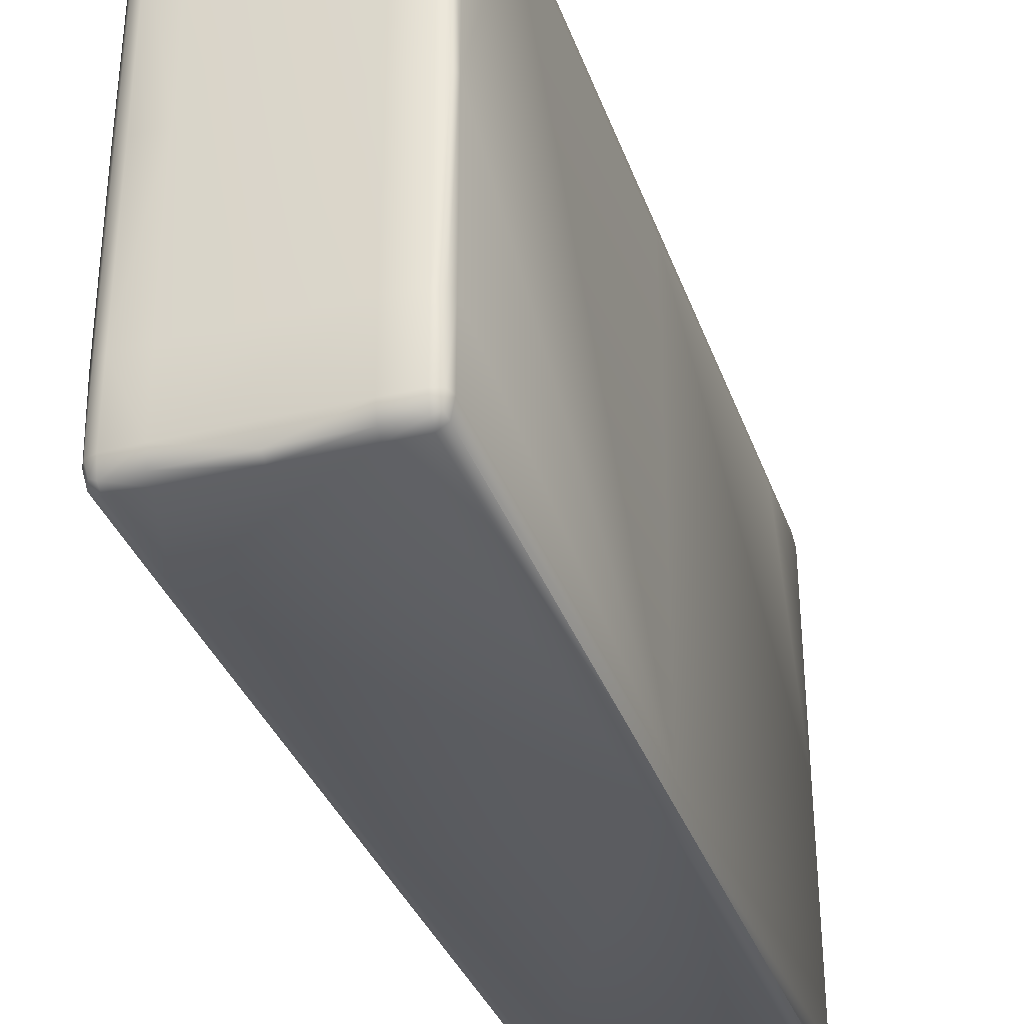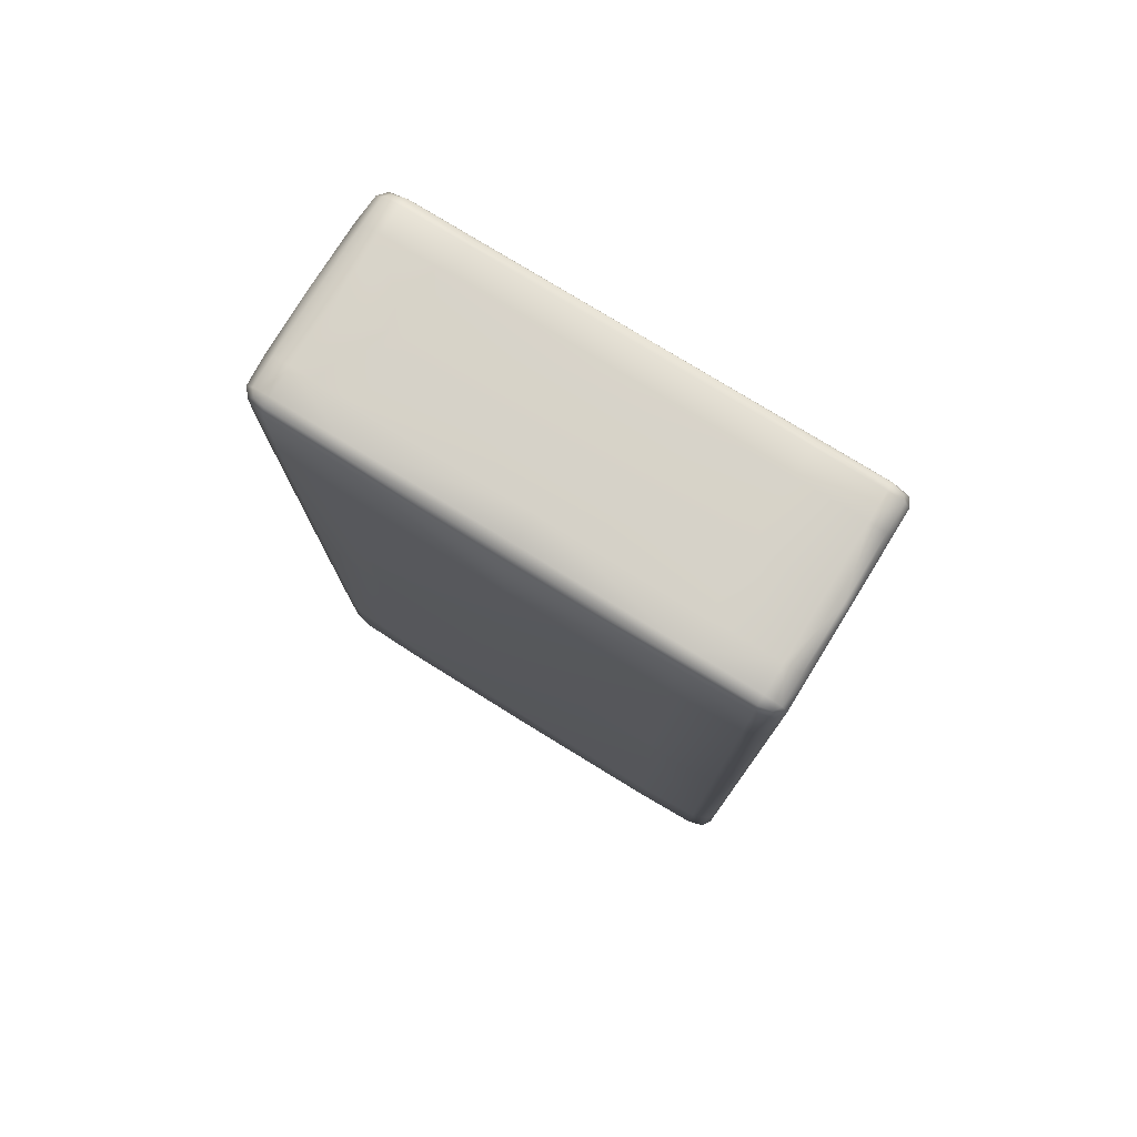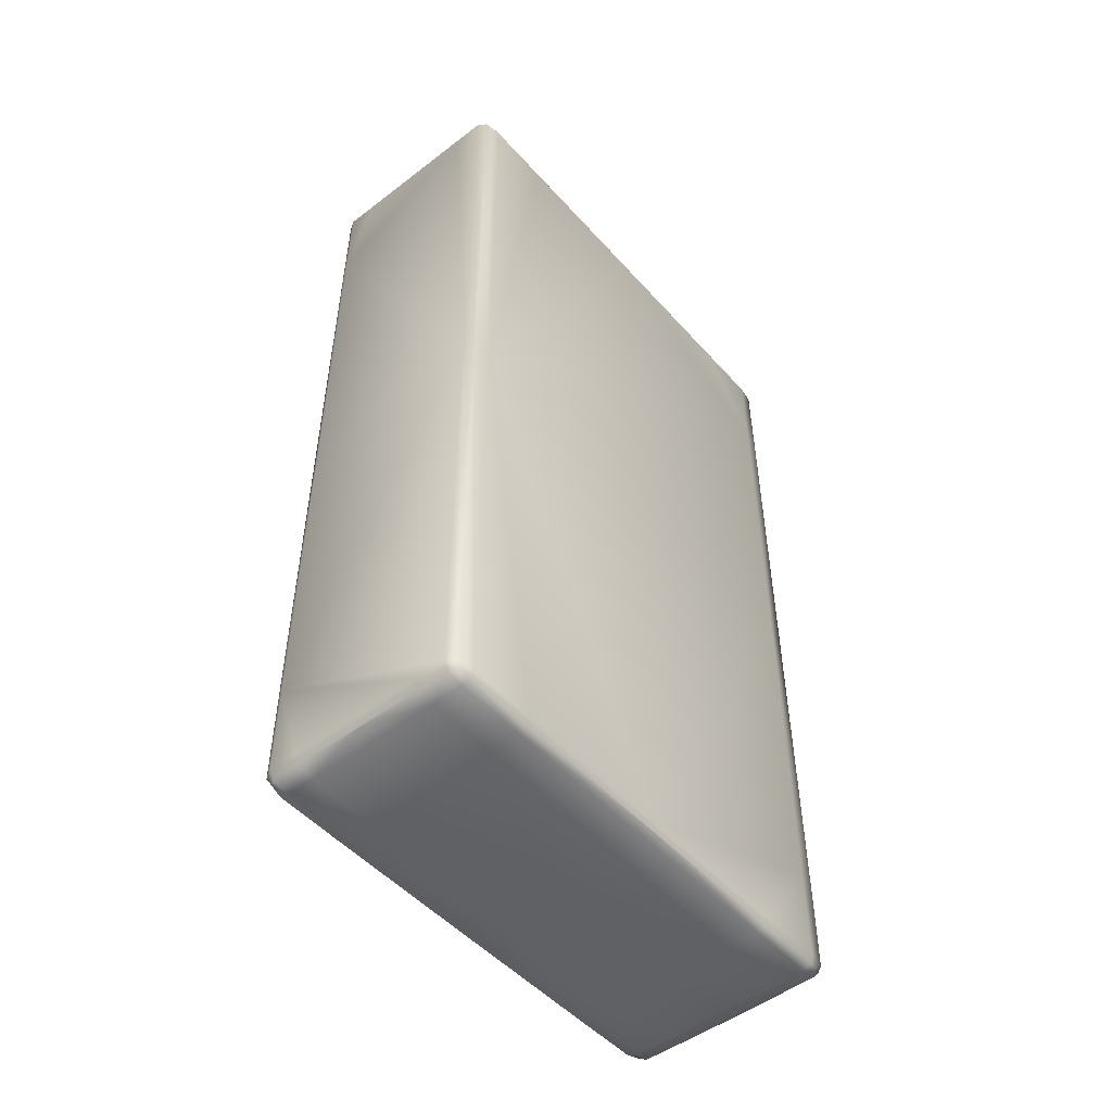
<metadata>
{"format":"obj","ext":"obj","renderer":"f3d","projection":"perspective","resolution":1024,"background":"white","views":[{"elev":-34.4,"azim":18.1,"up":"+Y"},{"elev":77.4,"azim":-58.3,"up":"+Z"},{"elev":-50.1,"azim":40.0,"up":"+Z"}]}
</metadata>
<code>
v -1.032 601.7 -244.4
v -1.032 601.7 -244.4
v -1.032 582.5 -240.9
v -1.032 582.5 -240.9
v -1.032 582.5 -240.9
v 6.072 596.5 -246.7
v 6.072 596.5 -246.7
v 6.072 596.5 -246.7
v 6.072 596.5 -246.7
v -34.17 582.5 -240.2
v -34.17 602.2 -244.2
v -34.17 612.1 -253.1
v -34.17 612.1 -253.1
v -1.032 610 -253.1
v -1.032 610 -253.1
v -1.032 610 -253.1
v -1.032 610 -253.1
v 8.558 601.7 -253.1
v 8.558 601.7 -253.1
v -1.032 612.1 -357.5
v -1.032 612.1 -357.5
v -1.032 612.1 -357.5
v 8.558 602.2 -357.5
v 8.558 602.2 -357.5
v 8.558 602.4 -742.3
v 8.558 602.4 -742.3
v 11.75 582.5 -742.3
v 11.75 582.5 -742.3
v 11.75 582.5 -357.5
v 11.75 582.5 -357.5
v 11.75 582.5 -253.1
v 11.75 582.5 -253.1
v 11.75 582.5 -253.1
v 11.75 506.4 -253.1
v 11.75 506.4 -253.1
v 11.75 506.4 -253.1
v 11.75 327.1 -253.1
v 11.75 327.1 -253.1
v 11.75 147.8 -253.1
v 11.75 147.8 -253.1
v 11.75 147.8 -253.1
v 11.75 71.63 -253.1
v 11.75 71.63 -253.1
v 11.75 71.63 -742.3
v 8.558 582.5 -244.4
v 8.558 582.5 -244.4
v 8.558 582.5 -244.4
v 8.558 506.4 -244.2
v 8.558 506.4 -244.2
v 8.558 506.4 -244.2
v -1.032 506.4 -240.2
v -1.032 506.4 -240.2
v -1.032 506.4 -240.2
v -1.032 506.4 -240.2
v -34.17 506.4 -239.1
v -34.17 506.4 -239.1
v -108 506.4 -238.7
v -108 506.4 -238.7
v -108 506.4 -238.7
v -108 582.5 -240
v -108 582.5 -240
v -108 582.5 -240
v -108 582.5 -240
v -181.8 582.5 -240.2
v -181.8 582.5 -240.2
v -181.8 582.5 -240.2
v -181.8 602.2 -244.2
v -181.8 602.2 -244.2
v -181.8 602.2 -244.2
v -181.8 602.2 -244.2
v -108 602.4 -244.1
v -108 602.4 -244.1
v -108 602.4 -244.1
v -108 602.4 -244.1
v -108 612.8 -253.1
v -108 612.8 -253.1
v -108 612.8 -253.1
v -108 617.1 -357.5
v -108 617.1 -357.5
v -108 617.1 -357.5
v -34.17 615.9 -357.5
v -34.17 615.9 -357.5
v -34.17 617.1 -742.3
v -34.17 617.1 -742.3
v -1.032 612.8 -742.3
v -1.032 612.8 -742.3
v -108 618.6 -742.3
v -181.8 617.1 -742.3
v -181.8 617.1 -742.3
v -181.8 615.9 -357.5
v -181.8 615.9 -357.5
v -181.8 615.9 -357.5
v -181.8 615.9 -357.5
v -181.8 612.1 -253.1
v -181.8 612.1 -253.1
v -181.8 612.1 -253.1
v -215 612.1 -357.5
v -215 612.1 -357.5
v -215 612.1 -357.5
v -215 610 -253.1
v -215 610 -253.1
v -215 610 -253.1
v -215 601.7 -244.4
v -215 601.7 -244.4
v -215 601.7 -244.4
v -215 582.5 -240.9
v -215 582.5 -240.9
v -215 582.5 -240.9
v -222.4 596.5 -246.7
v -222.4 596.5 -246.7
v -222.4 596.5 -246.7
v -222.4 596.5 -246.7
v -225.2 601.7 -253.1
v -225.2 601.7 -253.1
v -225.2 601.7 -253.1
v -230.4 582.5 -253.1
v -232.3 582.5 -357.5
v -232.3 582.5 -357.5
v -225.7 602.2 -357.5
v -225.7 602.2 -357.5
v -225.7 602.2 -357.5
v -225.7 602.2 -357.5
v -215 612.8 -742.3
v -215 612.8 -742.3
v -225.9 602.4 -742.3
v -225.9 602.4 -742.3
v -233 582.5 -742.3
v -236.9 506.4 -742.3
v -236.9 506.4 -742.3
v -235.8 506.4 -357.5
v -235.8 506.4 -357.5
v -235.8 506.4 -357.5
v -235.8 506.4 -357.5
v -232.3 506.4 -253.1
v -232.3 506.4 -253.1
v -232.3 506.4 -253.1
v -236.9 327.1 -357.5
v -236.9 327.1 -357.5
v -236.9 327.1 -357.5
v -233 327.1 -253.1
v -233 327.1 -253.1
v -233 327.1 -253.1
v -233 327.1 -253.1
v -225.7 506.4 -244.2
v -225.7 506.4 -244.2
v -225.7 506.4 -244.2
v -225.9 327.1 -244.1
v -225.9 327.1 -244.1
v -215 327.1 -240
v -215 327.1 -240
v -215 327.1 -240
v -215 327.1 -240
v -225.7 147.8 -244.2
v -225.7 147.8 -244.2
v -232.3 147.8 -253.1
v -232.3 147.8 -253.1
v -232.3 147.8 -253.1
v -225.2 71.63 -244.4
v -225.2 71.63 -244.4
v -225.2 71.63 -244.4
v -230.4 71.63 -253.1
v -230.4 71.63 -253.1
v -230.4 71.63 -253.1
v -232.3 71.63 -357.5
v -232.3 71.63 -357.5
v -232.3 71.63 -357.5
v -232.3 71.63 -357.5
v -235.8 147.8 -357.5
v -235.8 147.8 -357.5
v -235.8 147.8 -357.5
v -236.9 147.8 -742.3
v -236.9 147.8 -742.3
v -238.2 327.1 -742.3
v -233 71.63 -742.3
v -233 71.63 -742.3
v -225.9 53.22 -742.3
v -225.7 53.22 -357.5
v -225.7 53.22 -357.5
v -225.2 53.22 -253.1
v -225.2 53.22 -253.1
v -215 47.08 -357.5
v -215 47.08 -357.5
v -215 47.08 -357.5
v -215 47.08 -253.1
v -215 47.08 -253.1
v -215 47.08 -253.1
v -215 47.08 -253.1
v -222.4 57.99 -246.7
v -222.4 57.99 -246.7
v -222.4 57.99 -246.7
v -215 53.22 -244.4
v -215 53.22 -244.4
v -215 53.22 -244.4
v -215 71.63 -240.9
v -215 71.63 -240.9
v -181.8 71.63 -240.2
v -181.8 71.63 -240.2
v -181.8 71.63 -240.2
v -181.8 53.22 -244.2
v -181.8 53.22 -244.2
v -181.8 53.22 -244.2
v -181.8 53.22 -244.2
v -108 53.22 -244.1
v -108 53.22 -244.1
v -108 53.22 -244.1
v -108 47.08 -253.1
v -34.17 53.22 -244.2
v -34.17 53.22 -244.2
v -34.17 53.22 -244.2
v -34.17 47.08 -253.1
v -34.17 47.08 -253.1
v -1.032 53.22 -244.4
v -1.032 53.22 -244.4
v -1.032 47.08 -253.1
v -1.032 47.08 -253.1
v -1.032 47.08 -253.1
v -181.8 47.08 -253.1
v -181.8 47.08 -253.1
v -215 47.08 -742.3
v -215 47.08 -742.3
v -1.032 47.08 -742.3
v 8.558 53.22 -742.3
v 8.558 53.22 -742.3
v 8.558 53.22 -253.1
v 8.558 53.22 -253.1
v 6.072 57.99 -246.7
v 6.072 57.99 -246.7
v 8.558 71.63 -244.4
v 8.558 71.63 -244.4
v 8.558 71.63 -244.4
v 8.558 71.63 -244.4
v -1.032 71.63 -240.9
v -1.032 71.63 -240.9
v -1.032 147.8 -240.2
v -1.032 147.8 -240.2
v -1.032 147.8 -240.2
v 8.558 147.8 -244.2
v 8.558 147.8 -244.2
v 8.558 147.8 -244.2
v 8.558 327.1 -244.1
v 8.558 327.1 -244.1
v -1.032 327.1 -240
v -1.032 327.1 -240
v -1.032 327.1 -240
v -1.032 327.1 -240
v -34.17 327.1 -238.7
v -34.17 327.1 -238.7
v -34.17 327.1 -238.7
v -34.17 147.8 -239.1
v -34.17 147.8 -239.1
v -34.17 147.8 -239.1
v -34.17 147.8 -239.1
v -108 327.1 -238.2
v -108 327.1 -238.2
v -108 147.8 -238.7
v -108 147.8 -238.7
v -181.8 506.4 -239.1
v -181.8 506.4 -239.1
v -181.8 506.4 -239.1
v -181.8 506.4 -239.1
v -181.8 327.1 -238.7
v -181.8 327.1 -238.7
v -181.8 327.1 -238.7
v -215 506.4 -240.2
v -215 506.4 -240.2
v -215 506.4 -240.2
v -215 506.4 -240.2
v -225.2 582.5 -244.4
v -225.2 582.5 -244.4
v -225.2 582.5 -244.4
v -225.2 582.5 -244.4
v -215 147.8 -240.2
v -215 147.8 -240.2
v -215 147.8 -240.2
v -181.8 147.8 -239.1
v -181.8 147.8 -239.1
v -108 71.63 -240
v -108 71.63 -240
v -34.17 71.63 -240.2
v -34.17 71.63 -240.2
v -34.17 71.63 -240.2
v 6.072 596.5 -1238
v 6.072 596.5 -1238
v 6.072 596.5 -1238
v 6.072 596.5 -1238
v -1.032 582.5 -1244
v -1.032 582.5 -1244
v -1.032 582.5 -1244
v -1.032 601.7 -1240
v -1.032 601.7 -1240
v 8.558 582.5 -1240
v 8.558 582.5 -1240
v 8.558 582.5 -1240
v 11.75 582.5 -1231
v 11.75 582.5 -1231
v 11.75 582.5 -1231
v 8.558 601.7 -1231
v 8.558 601.7 -1231
v -1.032 610 -1231
v -1.032 610 -1231
v -1.032 610 -1231
v -1.032 610 -1231
v -34.17 612.1 -1231
v -34.17 612.1 -1231
v -1.032 612.1 -1127
v -1.032 612.1 -1127
v -1.032 612.1 -1127
v -34.17 615.9 -1127
v -34.17 615.9 -1127
v -108 617.1 -1127
v -108 617.1 -1127
v -108 617.1 -1127
v -108 612.8 -1231
v -108 612.8 -1231
v -108 612.8 -1231
v -34.17 602.2 -1240
v -108 602.4 -1240
v -108 602.4 -1240
v -108 602.4 -1240
v -108 602.4 -1240
v -108 582.5 -1245
v -108 582.5 -1245
v -108 582.5 -1245
v -108 582.5 -1245
v -34.17 582.5 -1244
v -1.032 506.4 -1244
v -1.032 506.4 -1244
v -1.032 506.4 -1244
v -1.032 506.4 -1244
v -34.17 506.4 -1245
v -34.17 506.4 -1245
v -108 506.4 -1246
v -108 506.4 -1246
v -108 506.4 -1246
v -181.8 582.5 -1244
v -181.8 582.5 -1244
v -181.8 582.5 -1244
v -181.8 506.4 -1245
v -181.8 506.4 -1245
v -181.8 506.4 -1245
v -181.8 506.4 -1245
v -108 327.1 -1246
v -108 327.1 -1246
v -181.8 327.1 -1246
v -181.8 327.1 -1246
v -181.8 327.1 -1246
v -181.8 147.8 -1245
v -181.8 147.8 -1245
v -108 147.8 -1246
v -108 147.8 -1246
v -215 147.8 -1244
v -215 147.8 -1244
v -215 147.8 -1244
v -215 327.1 -1245
v -215 327.1 -1245
v -215 327.1 -1245
v -215 327.1 -1245
v -225.7 147.8 -1240
v -225.7 147.8 -1240
v -225.9 327.1 -1240
v -225.9 327.1 -1240
v -233 327.1 -1231
v -233 327.1 -1231
v -233 327.1 -1231
v -233 327.1 -1231
v -232.3 147.8 -1231
v -232.3 147.8 -1231
v -232.3 147.8 -1231
v -225.2 71.63 -1240
v -225.2 71.63 -1240
v -225.2 71.63 -1240
v -215 71.63 -1244
v -215 71.63 -1244
v -181.8 71.63 -1244
v -181.8 71.63 -1244
v -181.8 71.63 -1244
v -108 71.63 -1245
v -108 71.63 -1245
v -108 53.22 -1240
v -108 53.22 -1240
v -108 53.22 -1240
v -181.8 53.22 -1240
v -181.8 53.22 -1240
v -181.8 53.22 -1240
v -181.8 53.22 -1240
v -34.17 53.22 -1240
v -34.17 53.22 -1240
v -34.17 53.22 -1240
v -108 47.08 -1231
v -34.17 71.63 -1244
v -34.17 71.63 -1244
v -34.17 71.63 -1244
v -34.17 147.8 -1245
v -34.17 147.8 -1245
v -34.17 147.8 -1245
v -34.17 147.8 -1245
v -34.17 327.1 -1246
v -34.17 327.1 -1246
v -34.17 327.1 -1246
v -1.032 327.1 -1245
v -1.032 327.1 -1245
v -1.032 327.1 -1245
v -1.032 327.1 -1245
v 8.558 327.1 -1240
v 8.558 327.1 -1240
v 8.558 506.4 -1240
v 8.558 506.4 -1240
v 8.558 506.4 -1240
v 11.75 506.4 -1231
v 11.75 506.4 -1231
v 11.75 506.4 -1231
v 11.75 582.5 -1127
v 11.75 582.5 -1127
v 11.75 582.5 -742.3
v 11.75 582.5 -742.3
v 11.75 71.63 -742.3
v 11.75 71.63 -1231
v 11.75 71.63 -1231
v 11.75 147.8 -1231
v 11.75 147.8 -1231
v 11.75 147.8 -1231
v 11.75 327.1 -1231
v 11.75 327.1 -1231
v 8.558 602.2 -1127
v 8.558 602.2 -1127
v 8.558 602.4 -742.3
v 8.558 602.4 -742.3
v -1.032 612.8 -742.3
v -1.032 612.8 -742.3
v -34.17 617.1 -742.3
v -34.17 617.1 -742.3
v -108 618.6 -742.3
v -181.8 617.1 -742.3
v -181.8 617.1 -742.3
v -181.8 615.9 -1127
v -181.8 615.9 -1127
v -181.8 615.9 -1127
v -181.8 615.9 -1127
v -181.8 612.1 -1231
v -181.8 612.1 -1231
v -181.8 612.1 -1231
v -181.8 602.2 -1240
v -181.8 602.2 -1240
v -181.8 602.2 -1240
v -181.8 602.2 -1240
v -215 601.7 -1240
v -215 601.7 -1240
v -215 601.7 -1240
v -215 582.5 -1244
v -215 582.5 -1244
v -215 582.5 -1244
v -215 506.4 -1244
v -215 506.4 -1244
v -215 506.4 -1244
v -215 506.4 -1244
v -225.7 506.4 -1240
v -225.7 506.4 -1240
v -225.7 506.4 -1240
v -232.3 506.4 -1231
v -232.3 506.4 -1231
v -232.3 506.4 -1231
v -236.9 327.1 -1127
v -236.9 327.1 -1127
v -236.9 327.1 -1127
v -235.8 506.4 -1127
v -235.8 506.4 -1127
v -235.8 506.4 -1127
v -235.8 506.4 -1127
v -232.3 582.5 -1127
v -232.3 582.5 -1127
v -230.4 582.5 -1231
v -225.2 601.7 -1231
v -225.2 601.7 -1231
v -225.2 601.7 -1231
v -225.7 602.2 -1127
v -225.7 602.2 -1127
v -225.7 602.2 -1127
v -225.7 602.2 -1127
v -215 612.1 -1127
v -215 612.1 -1127
v -215 612.1 -1127
v -215 610 -1231
v -215 610 -1231
v -215 610 -1231
v -215 612.8 -742.3
v -215 612.8 -742.3
v -225.9 602.4 -742.3
v -225.9 602.4 -742.3
v -233 582.5 -742.3
v -236.9 506.4 -742.3
v -236.9 506.4 -742.3
v -238.2 327.1 -742.3
v -236.9 147.8 -742.3
v -236.9 147.8 -742.3
v -235.8 147.8 -1127
v -235.8 147.8 -1127
v -235.8 147.8 -1127
v -232.3 71.63 -1127
v -232.3 71.63 -1127
v -232.3 71.63 -1127
v -232.3 71.63 -1127
v -230.4 71.63 -1231
v -230.4 71.63 -1231
v -230.4 71.63 -1231
v -222.4 57.99 -1238
v -222.4 57.99 -1238
v -222.4 57.99 -1238
v -225.2 53.22 -1231
v -225.2 53.22 -1231
v -215 47.08 -1231
v -215 47.08 -1231
v -215 47.08 -1231
v -215 47.08 -1231
v -215 53.22 -1240
v -215 53.22 -1240
v -215 53.22 -1240
v -181.8 47.08 -1231
v -181.8 47.08 -1231
v -1.032 47.08 -1231
v -1.032 47.08 -1231
v -1.032 47.08 -1231
v -1.032 47.08 -742.3
v -215 47.08 -742.3
v -215 47.08 -742.3
v -215 47.08 -1127
v -215 47.08 -1127
v -215 47.08 -1127
v -34.17 47.08 -1231
v -34.17 47.08 -1231
v 8.558 53.22 -1231
v 8.558 53.22 -1231
v 8.558 53.22 -742.3
v 8.558 53.22 -742.3
v 6.072 57.99 -1238
v 6.072 57.99 -1238
v 8.558 71.63 -1240
v 8.558 71.63 -1240
v 8.558 71.63 -1240
v 8.558 71.63 -1240
v -1.032 71.63 -1244
v -1.032 71.63 -1244
v -1.032 53.22 -1240
v -1.032 53.22 -1240
v -1.032 147.8 -1244
v -1.032 147.8 -1244
v -1.032 147.8 -1244
v 8.558 147.8 -1240
v 8.558 147.8 -1240
v 8.558 147.8 -1240
v -225.7 53.22 -1127
v -225.7 53.22 -1127
v -225.9 53.22 -742.3
v -233 71.63 -742.3
v -233 71.63 -742.3
v -222.4 596.5 -1238
v -222.4 596.5 -1238
v -222.4 596.5 -1238
v -222.4 596.5 -1238
v -225.2 582.5 -1240
v -225.2 582.5 -1240
v -225.2 582.5 -1240
v -225.2 582.5 -1240
f 1 3 6
f 1 10 3
f 10 1 11
f 11 1 12
f 1 15 12
f 2 9 14
f 19 14 9
f 17 18 22
f 23 22 18
f 21 24 26
f 28 25 23
f 30 28 23
f 33 35 29
f 35 37 29
f 37 39 44
f 39 42 44
f 44 27 29
f 44 29 37
f 47 34 32
f 34 47 49
f 49 47 54
f 5 54 47
f 3 10 51
f 51 10 55
f 55 10 57
f 61 57 10
f 62 64 58
f 65 63 68
f 74 68 63
f 73 77 67
f 71 11 76
f 72 60 11
f 10 11 60
f 12 76 11
f 75 13 78
f 78 13 81
f 81 13 20
f 16 20 13
f 81 20 83
f 83 20 86
f 26 85 21
f 79 82 84
f 84 87 79
f 88 79 87
f 90 79 88
f 91 94 80
f 97 95 92
f 100 95 97
f 104 96 101
f 96 104 70
f 69 103 66
f 103 106 66
f 103 112 106
f 105 102 109
f 115 109 102
f 113 116 110
f 116 113 117
f 117 113 119
f 120 114 97
f 100 97 114
f 99 124 121
f 89 123 98
f 98 93 89
f 125 121 124
f 126 127 122
f 118 122 127
f 128 118 127
f 132 118 128
f 131 136 117
f 137 135 130
f 142 135 137
f 134 141 144
f 148 144 141
f 148 152 144
f 147 153 150
f 147 140 153
f 155 153 140
f 156 158 154
f 158 156 162
f 161 157 164
f 164 157 169
f 169 157 139
f 143 139 157
f 168 138 171
f 171 138 173
f 129 173 138
f 138 133 129
f 166 170 172
f 172 175 166
f 176 165 174
f 177 165 176
f 178 179 167
f 183 179 178
f 187 179 183
f 180 184 189
f 191 189 184
f 192 195 190
f 195 192 196
f 201 196 192
f 199 203 198
f 206 207 204 200
f 210 207 206
f 211 212 209
f 212 211 216
f 210 206 181
f 218 186 181
f 218 181 206
f 181 219 221
f 221 214 210
f 221 210 181
f 218 206 200
f 202 193 217
f 193 185 217
f 182 177 220
f 176 220 177
f 214 221 222 224
f 225 223 44 42
f 225 42 226
f 228 226 42
f 229 232 227
f 230 234 233
f 237 234 230
f 238 241 235
f 38 50 241 238
f 36 50 38
f 48 53 240
f 240 53 243
f 247 242 52
f 245 248 236
f 236 248 251
f 246 254 255 250
f 247 56 59 253
f 52 56 247
f 59 258 261 253
f 257 58 64
f 259 66 264
f 106 264 66
f 108 270 267
f 269 107 111
f 268 110 116
f 271 116 136
f 116 117 136
f 146 271 136
f 145 267 270
f 266 144 152
f 263 265 151
f 260 265 263
f 149 272 262
f 273 150 153
f 274 154 158
f 158 194 274
f 160 190 195
f 159 163 188
f 179 188 163
f 163 167 179
f 196 272 195
f 275 272 196
f 275 262 272
f 255 254 262 275
f 256 276 197
f 256 197 277
f 278 198 203
f 277 205 279
f 208 279 205
f 280 209 212
f 232 280 212
f 281 233 234
f 234 252 281
f 249 256 279
f 256 277 279
f 212 227 232
f 213 215 226
f 225 226 215
f 244 235 241
f 40 38 238
f 239 231 41
f 231 43 41
f 94 67 77
f 77 80 94
f 45 7 4
f 46 31 8
f 18 8 31
f 31 30 18
f 23 18 30
f 282 286 289
f 287 283 291
f 284 294 292
f 294 284 297
f 285 299 298
f 299 285 290
f 303 300 289
f 304 305 301
f 305 304 308
f 308 304 310
f 310 304 313
f 316 314 303
f 314 316 317
f 316 321 318
f 321 316 325
f 316 289 325
f 303 289 316
f 286 325 289
f 326 325 286
f 330 325 326
f 332 325 330
f 325 332 322
f 333 335 323
f 335 333 338
f 342 344 339 334
f 347 345 343 349
f 351 345 347
f 345 351 354
f 358 355 352
f 355 358 360
f 358 362 360
f 362 358 366
f 359 369 367
f 369 359 353
f 353 372 369
f 373 351 374
f 374 351 347
f 375 348 350
f 377 375 350
f 379 376 378
f 376 379 382
f 383 380 386 389
f 381 390 387
f 390 381 377
f 390 377 350
f 390 350 393
f 394 349 343 397
f 342 334 331 398
f 398 331 327
f 327 400 398
f 401 328 404
f 404 328 406
f 329 293 407
f 293 329 288
f 407 293 409
f 295 409 293
f 412 414 422
f 414 416 422
f 416 417 419
f 416 419 422
f 410 296 412
f 410 412 422
f 424 415 413
f 424 426 415
f 427 425 306
f 297 307 424
f 307 297 302
f 413 297 424
f 297 413 294
f 306 428 427
f 429 305 430
f 430 305 308
f 431 309 311
f 311 432 431
f 432 311 433
f 433 311 435
f 312 439 436
f 439 312 315
f 315 442 439
f 442 315 319
f 324 443 320
f 443 324 336
f 337 446 444
f 337 449 446
f 337 452 449
f 452 337 340
f 346 453 341
f 356 453 346
f 357 456 454
f 456 357 361
f 363 456 361
f 456 363 459
f 462 460 364
f 465 460 462
f 469 461 466
f 461 469 471
f 469 472 471
f 475 472 469
f 479 473 476
f 473 479 482
f 479 440 482
f 437 440 479
f 434 438 480
f 480 485 434
f 477 486 481
f 486 477 487
f 478 489 488
f 489 478 470
f 489 470 490
f 490 470 467
f 491 468 463
f 463 492 491
f 492 463 493
f 493 463 495
f 464 368 496
f 368 464 365
f 496 368 498
f 498 368 502
f 503 367 369
f 505 504 370
f 504 505 508
f 506 510 509
f 510 506 514
f 507 373 515
f 373 507 371
f 374 515 373
f 515 374 384
f 517 516 385
f 517 511 516
f 519 522 525
f 522 523 525
f 525 512 518
f 518 389 525
f 528 519 525
f 528 525 389
f 530 532 522 519
f 417 416 533 531
f 534 417 531
f 417 534 536
f 535 540 537
f 540 535 542
f 534 520 543
f 520 534 531
f 521 529 542
f 388 542 529
f 542 388 391
f 542 391 540
f 544 541 392
f 541 544 538
f 538 544 547
f 545 405 548
f 405 545 402
f 546 399 403
f 395 399 546
f 392 396 544
f 548 405 408 423
f 423 408 411
f 548 423 420
f 421 539 549
f 421 418 539
f 389 386 528
f 524 550 526
f 550 524 552
f 552 499 550
f 553 499 552
f 500 554 494
f 494 497 500
f 501 508 551
f 508 501 504
f 551 508 527
f 527 508 513
f 383 389 518
f 483 441 447
f 445 447 441
f 555 484 448
f 484 555 474
f 556 471 472
f 471 556 559
f 557 450 560
f 449 558 446
f 455 561 451
f 561 455 457
f 461 562 458
f 461 471 562

</code>
